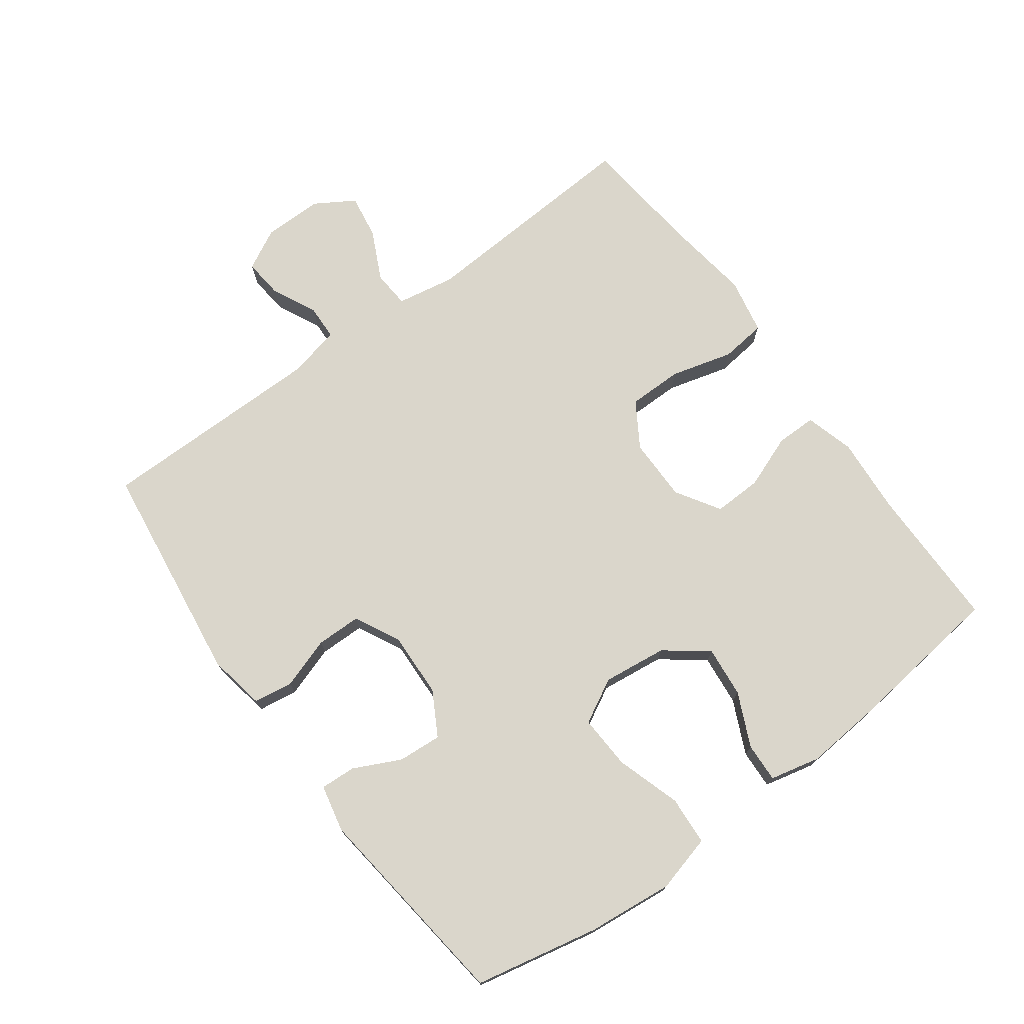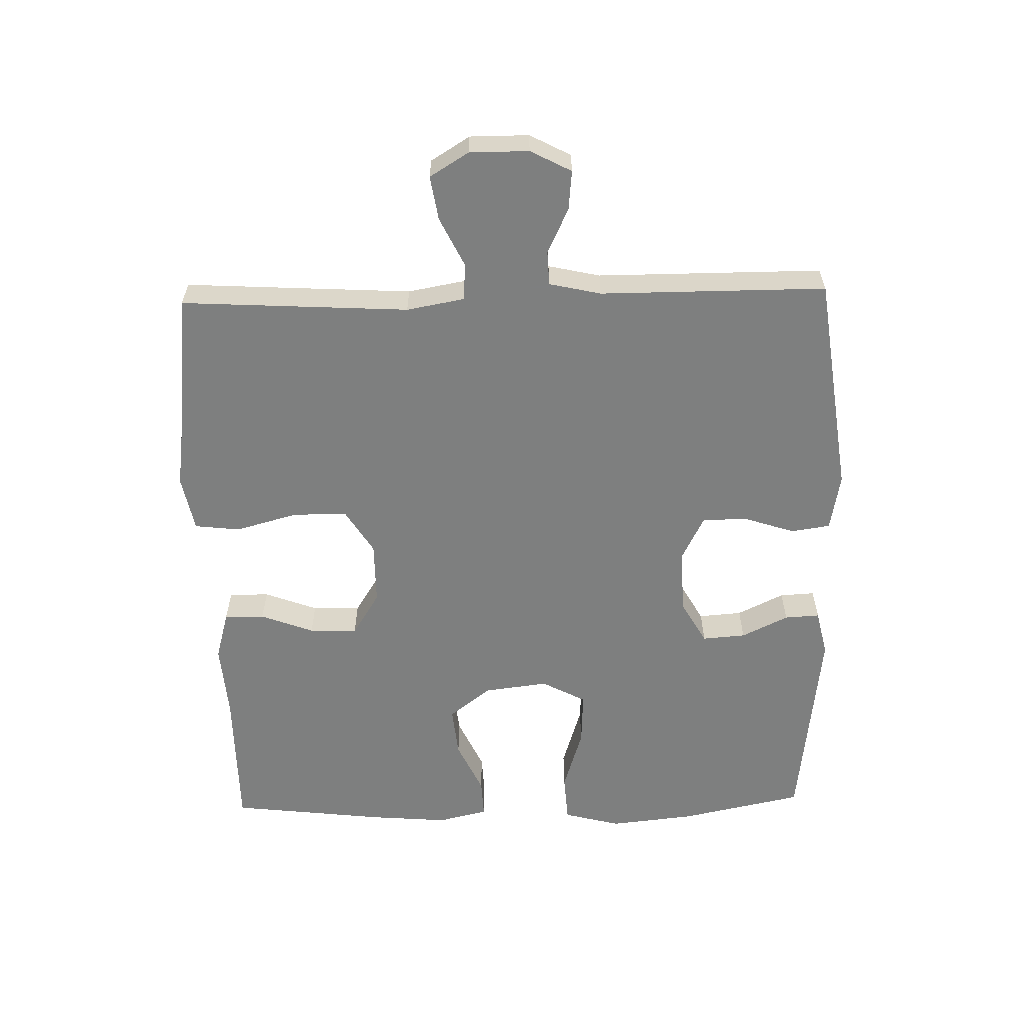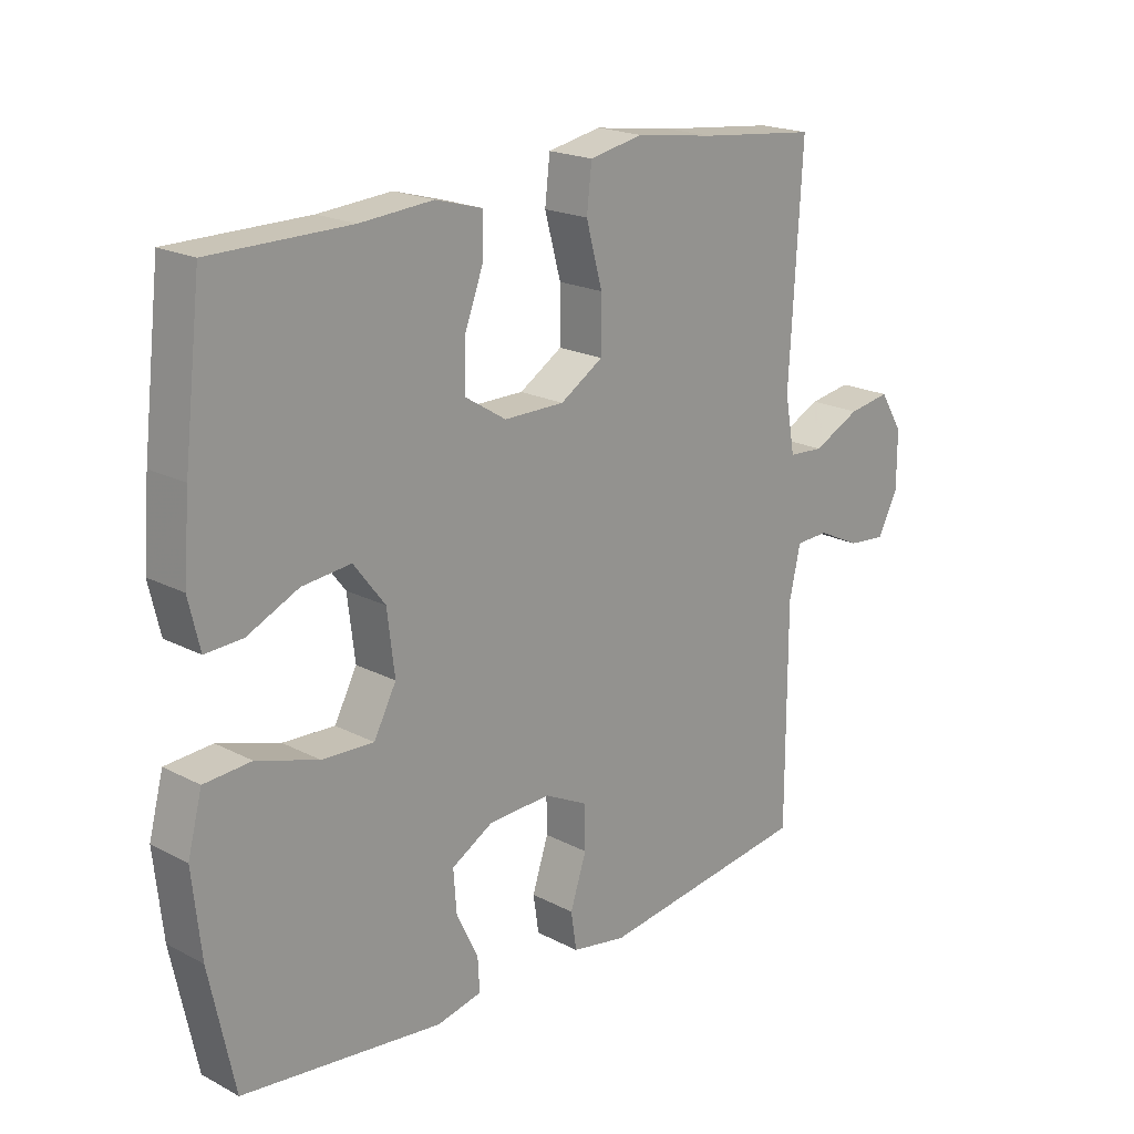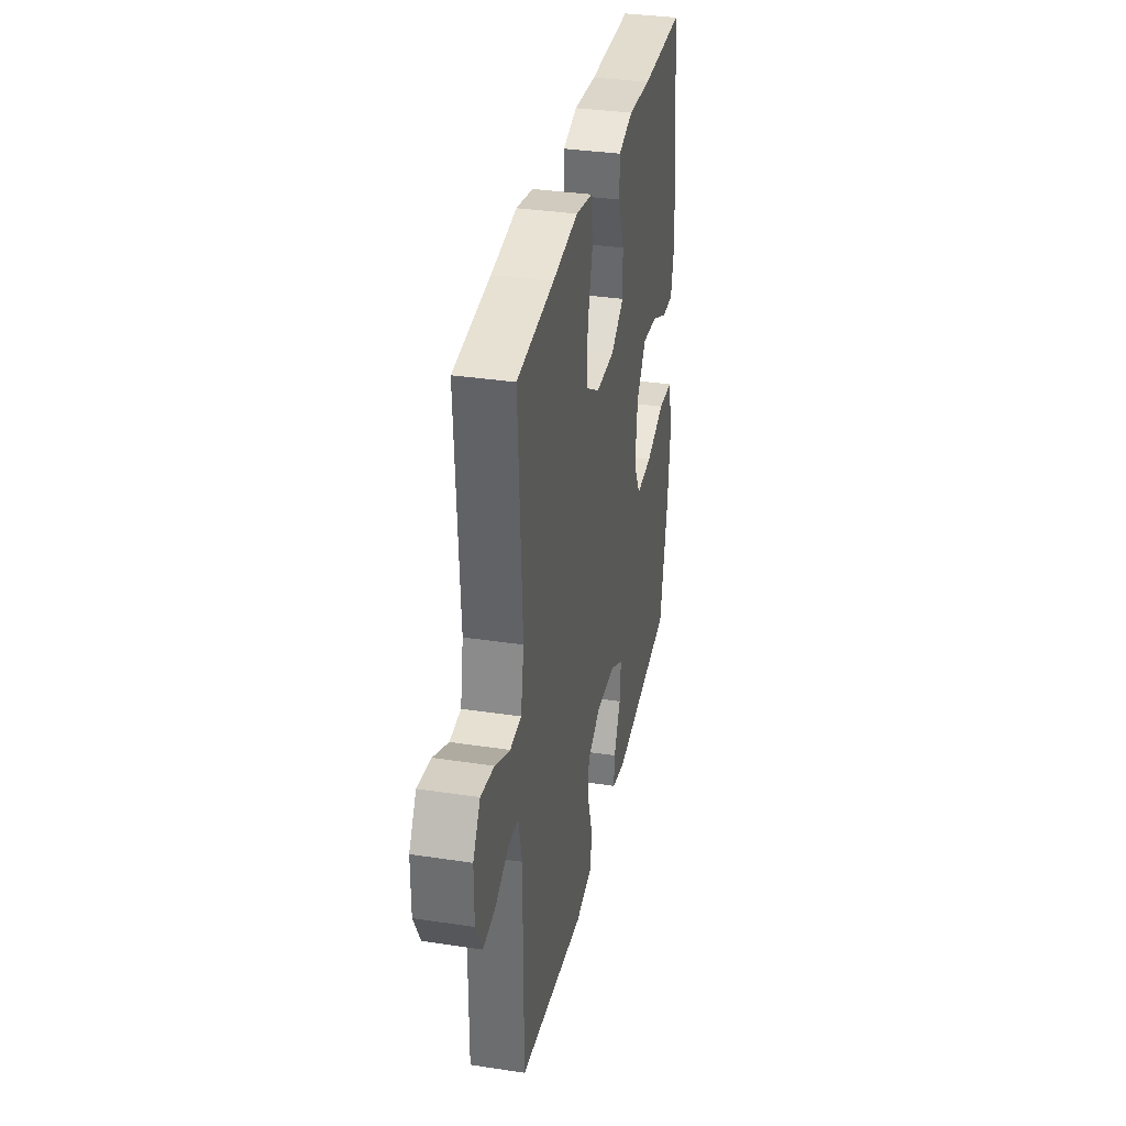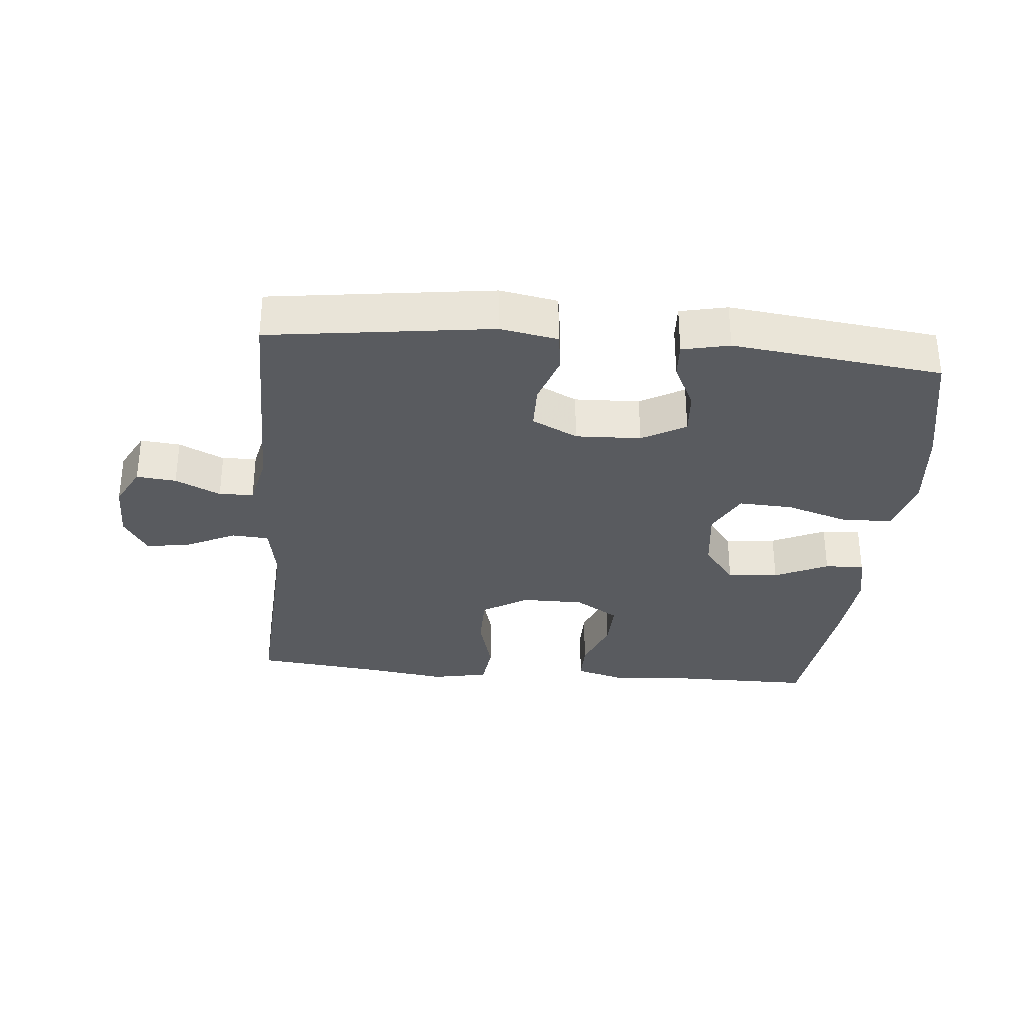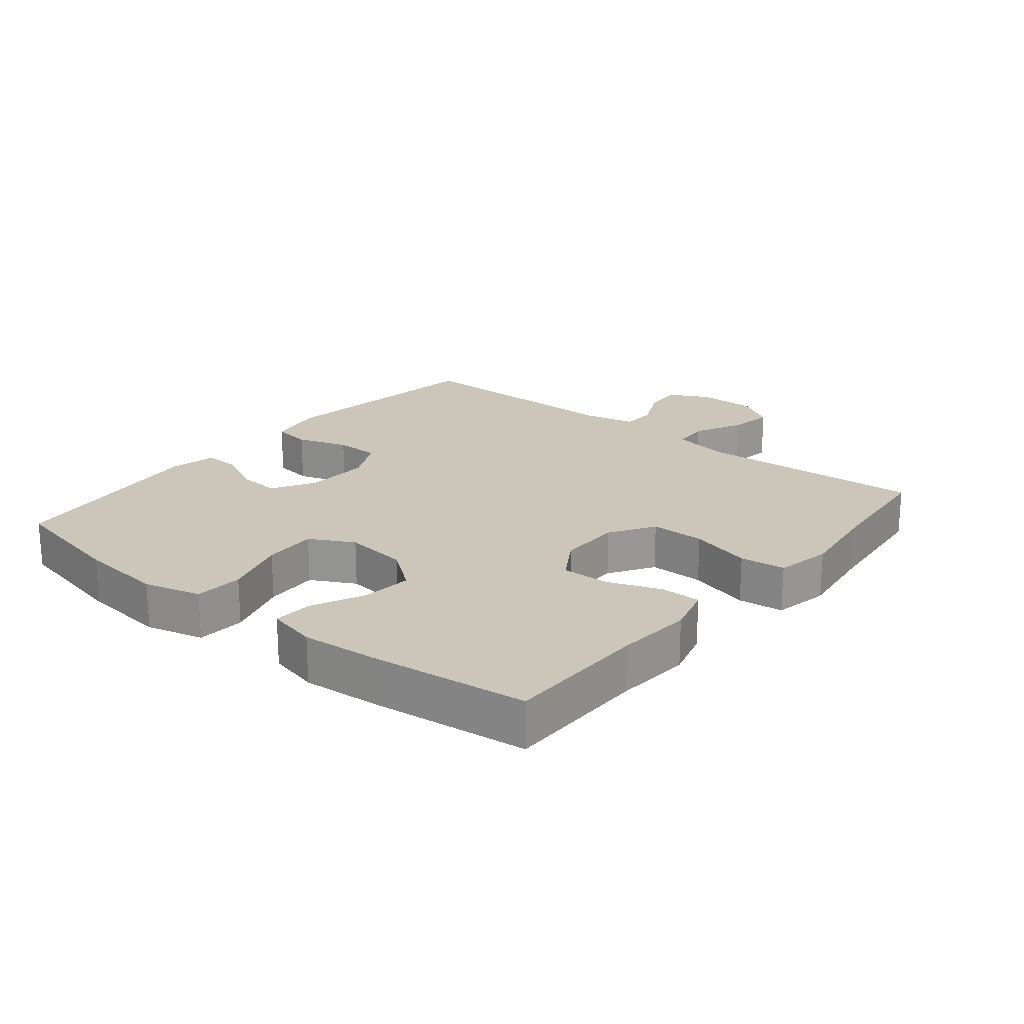
<metadata>
{"format":"obj","ext":"obj","renderer":"f3d","projection":"perspective","resolution":1024,"background":"white","views":[{"elev":73.8,"azim":-126.4,"up":"+Y"},{"elev":-59.6,"azim":91.4,"up":"+Y"},{"elev":19.9,"azim":-46.1,"up":"+Z"},{"elev":34.2,"azim":101.6,"up":"+Z"},{"elev":-32.2,"azim":174.7,"up":"+Y"},{"elev":21.0,"azim":-50.8,"up":"+Y"}]}
</metadata>
<code>
v 0.5 0.07 -0.5
v 0.159 0.07 -0.546
v 0.071 0.07 -0.53
v 0.062 0.07 -0.47
v 0.088 0.07 -0.391
v 0.087 0.07 -0.322
v 0.017 0.07 -0.287
v -0.083 0.07 -0.291
v -0.15 0.07 -0.329
v -0.145 0.07 -0.396
v -0.11 0.07 -0.468
v -0.107 0.07 -0.522
v -0.179 0.07 -0.538
v -0.5 0.07 -0.5
v -0.54 0.07 -0.31
v -0.554 0.07 -0.178
v -0.531 0.07 -0.09
v -0.456 0.07 -0.085
v -0.357 0.07 -0.116
v -0.274 0.07 -0.12
v -0.238 0.07 -0.052
v -0.25 0.07 0.046
v -0.3 0.07 0.111
v -0.378 0.07 0.103
v -0.46 0.07 0.065
v -0.52 0.07 0.062
v -0.538 0.07 0.139
v -0.528 0.07 0.261
v -0.5 0.07 0.5
v -0.278 0.07 0.501
v -0.161 0.07 0.51
v -0.086 0.07 0.489
v -0.086 0.07 0.427
v -0.117 0.07 0.345
v -0.119 0.07 0.271
v -0.052 0.07 0.229
v 0.045 0.07 0.229
v 0.114 0.07 0.272
v 0.114 0.07 0.356
v 0.088 0.07 0.451
v 0.096 0.07 0.521
v 0.182 0.07 0.538
v 0.311 0.07 0.52
v 0.5 0.07 0.5
v 0.48 0.07 0.15
v 0.496 0.07 0.061
v 0.553 0.07 0.057
v 0.629 0.07 0.094
v 0.697 0.07 0.105
v 0.734 0.07 0.045
v 0.734 0.07 -0.046
v 0.701 0.07 -0.109
v 0.64 0.07 -0.103
v 0.571 0.07 -0.07
v 0.518 0.07 -0.072
v 0.5 0.07 -0.152
v 0.5 0 -0.5
v 0.159 0 -0.546
v 0.071 0 -0.53
v 0.062 0 -0.47
v 0.088 0 -0.391
v 0.087 0 -0.322
v 0.017 0 -0.287
v -0.083 0 -0.291
v -0.15 0 -0.329
v -0.145 0 -0.396
v -0.11 0 -0.468
v -0.107 0 -0.522
v -0.179 0 -0.538
v -0.5 0 -0.5
v -0.54 0 -0.31
v -0.554 0 -0.178
v -0.531 0 -0.09
v -0.456 0 -0.085
v -0.357 0 -0.116
v -0.274 0 -0.12
v -0.238 0 -0.052
v -0.25 0 0.046
v -0.3 0 0.111
v -0.378 0 0.103
v -0.46 0 0.065
v -0.52 0 0.062
v -0.538 0 0.139
v -0.528 0 0.261
v -0.5 0 0.5
v -0.278 0 0.501
v -0.161 0 0.51
v -0.086 0 0.489
v -0.086 0 0.427
v -0.117 0 0.345
v -0.119 0 0.271
v -0.052 0 0.229
v 0.045 0 0.229
v 0.114 0 0.272
v 0.114 0 0.356
v 0.088 0 0.451
v 0.096 0 0.521
v 0.182 0 0.538
v 0.311 0 0.52
v 0.5 0 0.5
v 0.48 0 0.15
v 0.496 0 0.061
v 0.553 0 0.057
v 0.629 0 0.094
v 0.697 0 0.105
v 0.734 0 0.045
v 0.734 0 -0.046
v 0.701 0 -0.109
v 0.64 0 -0.103
v 0.571 0 -0.07
v 0.518 0 -0.072
v 0.5 0 -0.152
f 52 53 54
f 51 52 54
f 50 51 54
f 49 50 54
f 48 49 54
f 47 48 54
f 46 47 54 55
f 45 46 55 56
f 43 44 45
f 45 56 1
f 43 45 1
f 42 43 1
f 41 42 1
f 40 41 1
f 39 40 1
f 32 33 34
f 31 32 34
f 30 31 34
f 30 34 35
f 29 30 35
f 28 29 35
f 27 28 35
f 26 27 35
f 25 26 35
f 24 25 35
f 23 24 35 36
f 17 18 19
f 16 17 19
f 15 16 19
f 14 15 19
f 13 14 19
f 12 13 19
f 11 12 19
f 10 11 19
f 9 10 19 20
f 8 9 20 21
f 3 4 5
f 2 3 5
f 1 2 5
f 1 5 6
f 38 39 1
f 1 6 7
f 38 1 7
f 37 38 7
f 36 37 7
f 23 36 7
f 22 23 7
f 7 8 21 22
f 110 109 108
f 110 108 107
f 110 107 106
f 110 106 105
f 110 105 104
f 110 104 103
f 111 110 103 102
f 112 111 102 101
f 101 100 99
f 57 112 101
f 57 101 99
f 57 99 98
f 57 98 97
f 57 97 96
f 57 96 95
f 90 89 88
f 90 88 87
f 90 87 86
f 91 90 86
f 91 86 85
f 91 85 84
f 91 84 83
f 91 83 82
f 91 82 81
f 91 81 80
f 92 91 80 79
f 75 74 73
f 75 73 72
f 75 72 71
f 75 71 70
f 75 70 69
f 75 69 68
f 75 68 67
f 75 67 66
f 76 75 66 65
f 77 76 65 64
f 61 60 59
f 61 59 58
f 61 58 57
f 62 61 57
f 57 95 94
f 63 62 57
f 63 57 94
f 63 94 93
f 63 93 92
f 63 92 79
f 63 79 78
f 78 77 64 63
f 1 57 58 2
f 2 58 59 3
f 3 59 60 4
f 4 60 61 5
f 5 61 62 6
f 6 62 63 7
f 7 63 64 8
f 8 64 65 9
f 9 65 66 10
f 10 66 67 11
f 11 67 68 12
f 12 68 69 13
f 13 69 70 14
f 14 70 71 15
f 15 71 72 16
f 16 72 73 17
f 17 73 74 18
f 18 74 75 19
f 19 75 76 20
f 20 76 77 21
f 21 77 78 22
f 22 78 79 23
f 23 79 80 24
f 24 80 81 25
f 25 81 82 26
f 26 82 83 27
f 27 83 84 28
f 28 84 85 29
f 29 85 86 30
f 30 86 87 31
f 31 87 88 32
f 32 88 89 33
f 33 89 90 34
f 34 90 91 35
f 35 91 92 36
f 36 92 93 37
f 37 93 94 38
f 38 94 95 39
f 39 95 96 40
f 40 96 97 41
f 41 97 98 42
f 42 98 99 43
f 43 99 100 44
f 44 100 101 45
f 45 101 102 46
f 46 102 103 47
f 47 103 104 48
f 48 104 105 49
f 49 105 106 50
f 50 106 107 51
f 51 107 108 52
f 52 108 109 53
f 53 109 110 54
f 54 110 111 55
f 55 111 112 56
f 56 112 57 1

</code>
